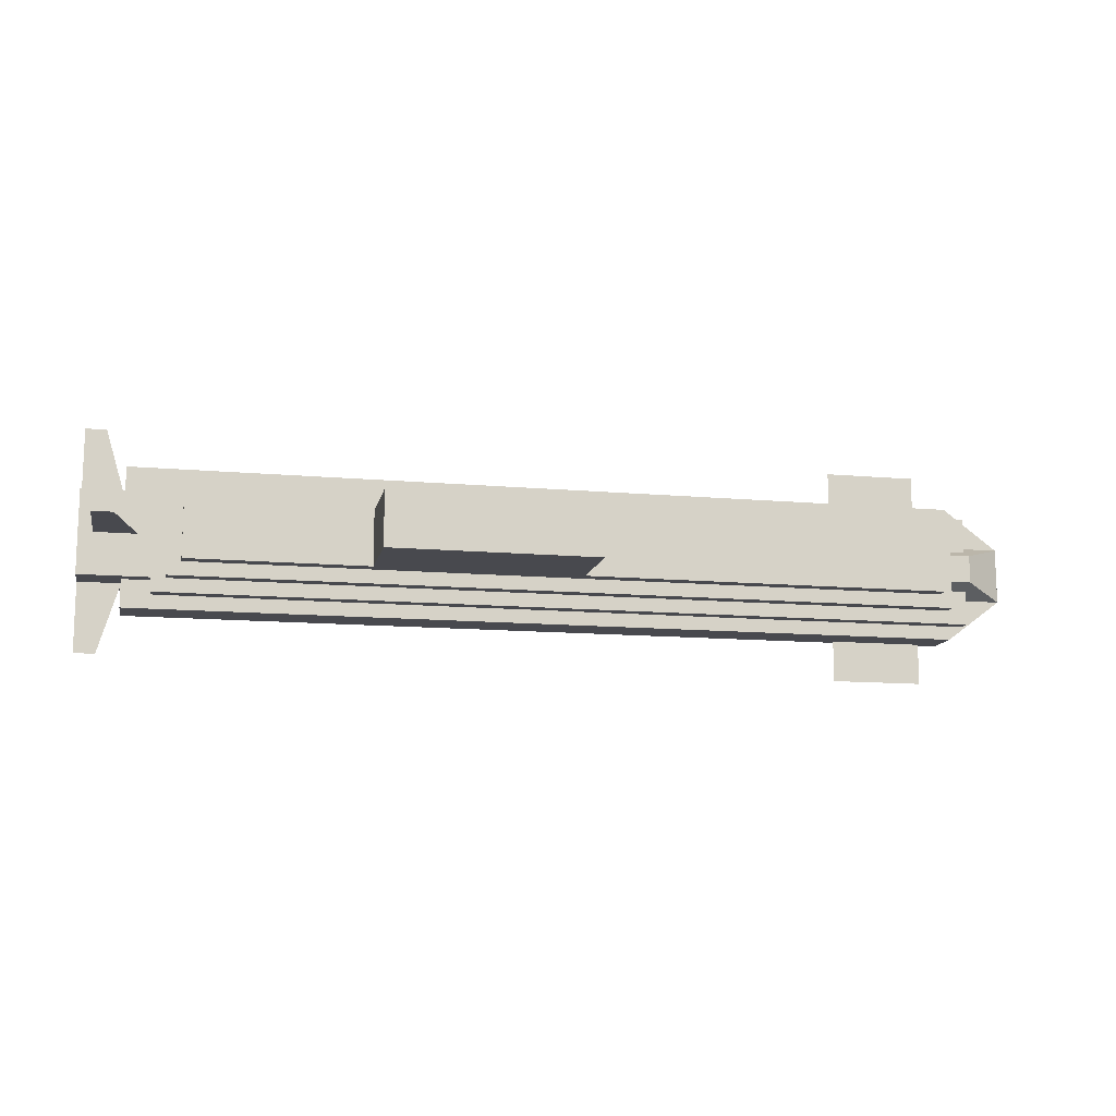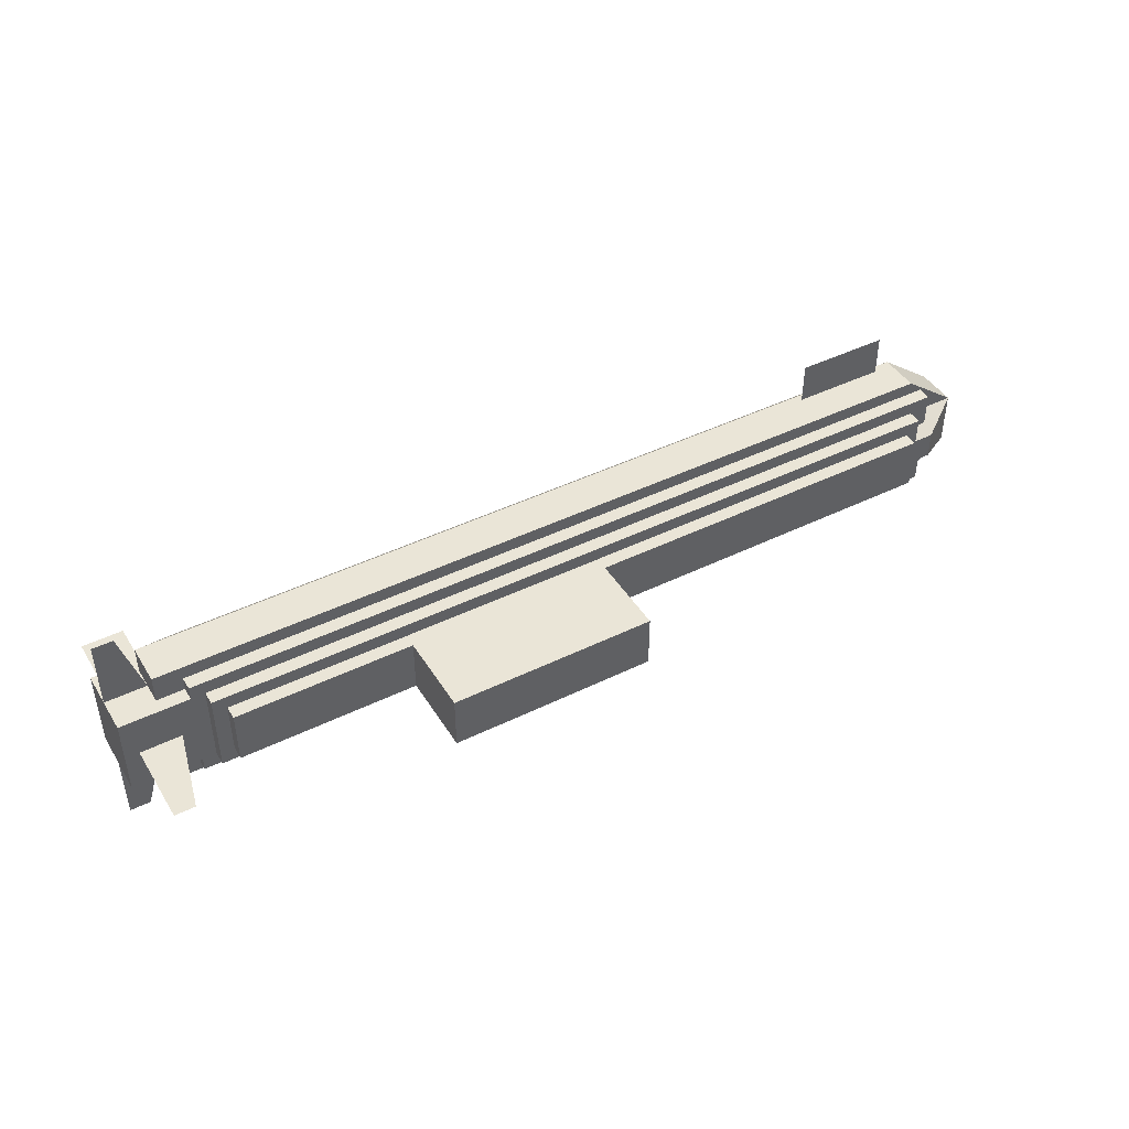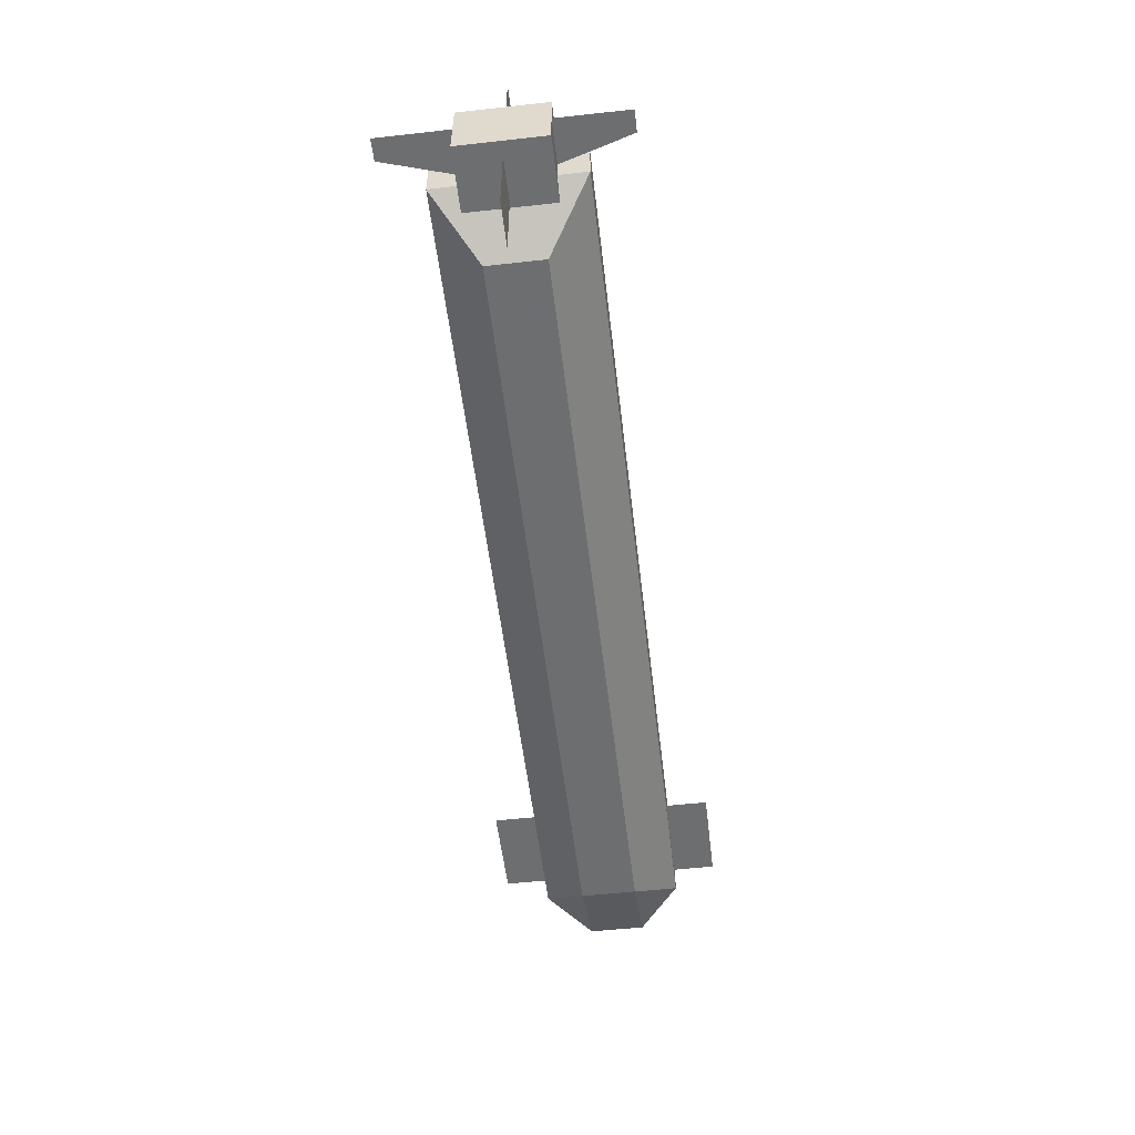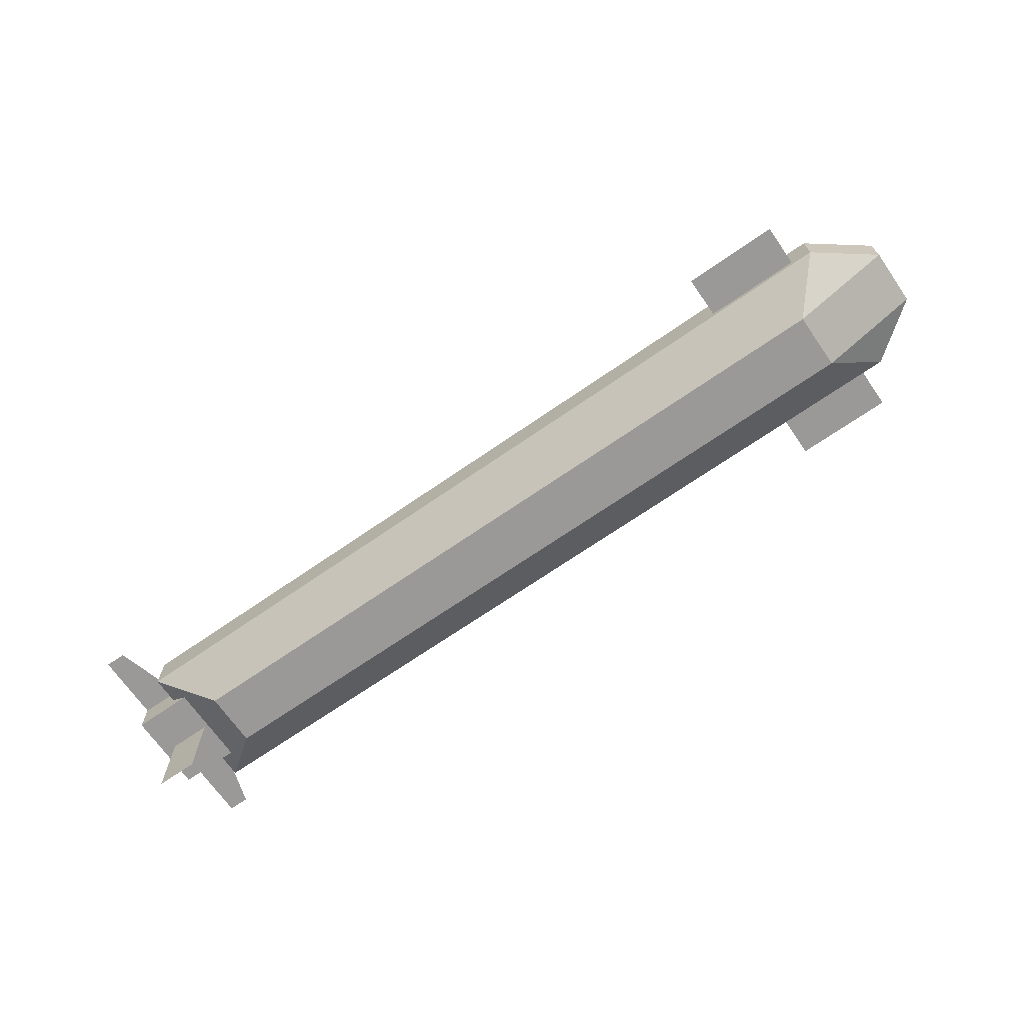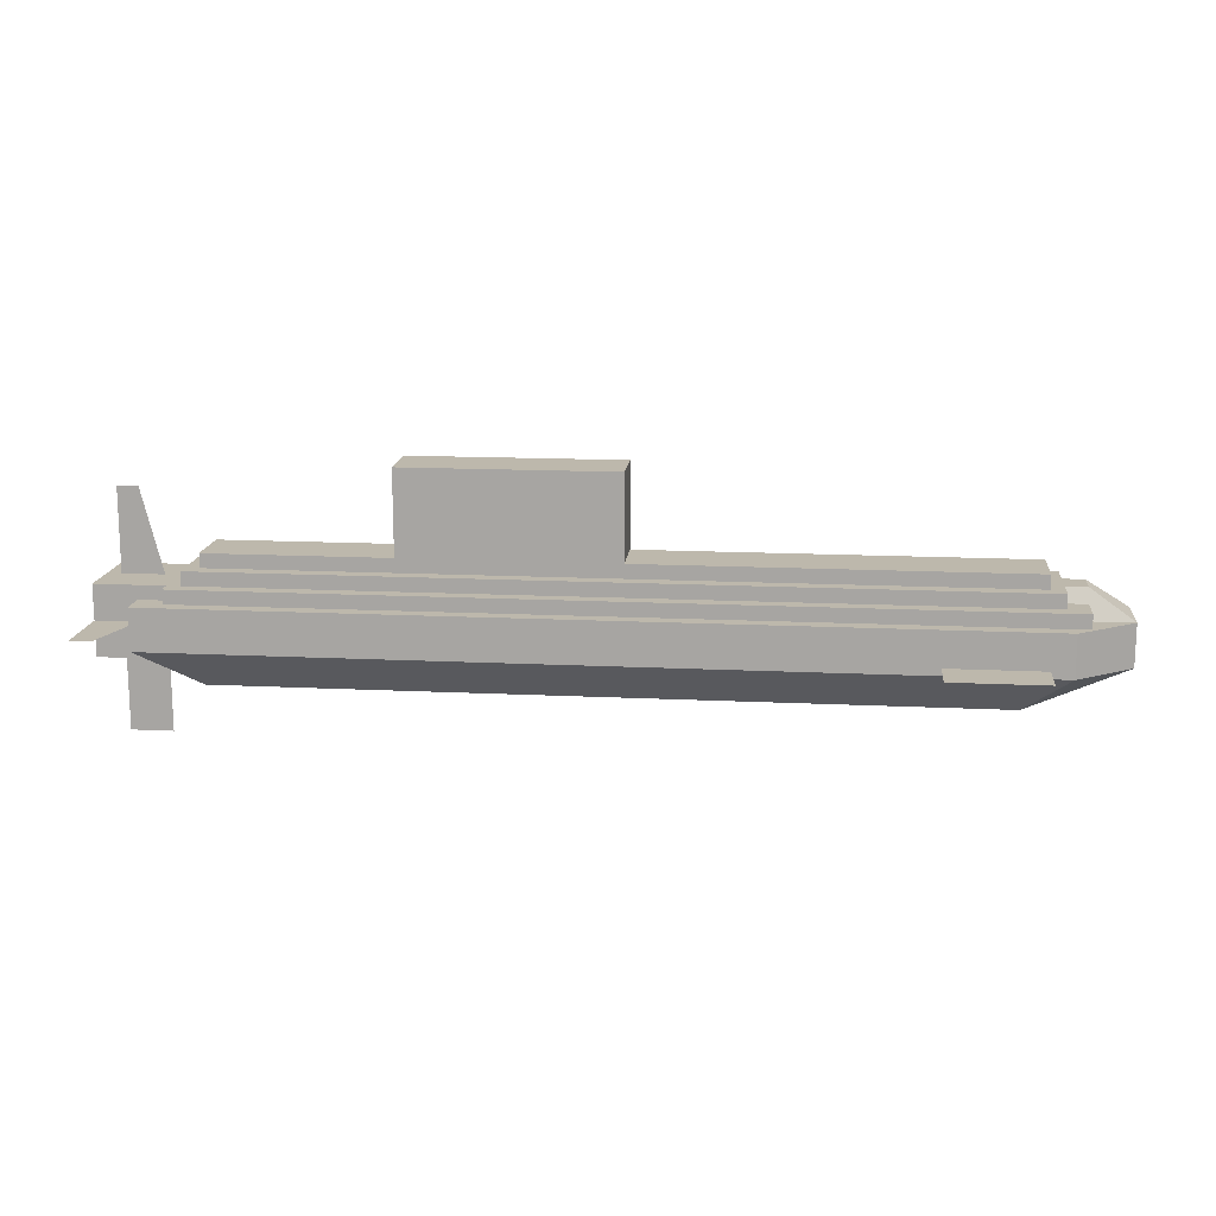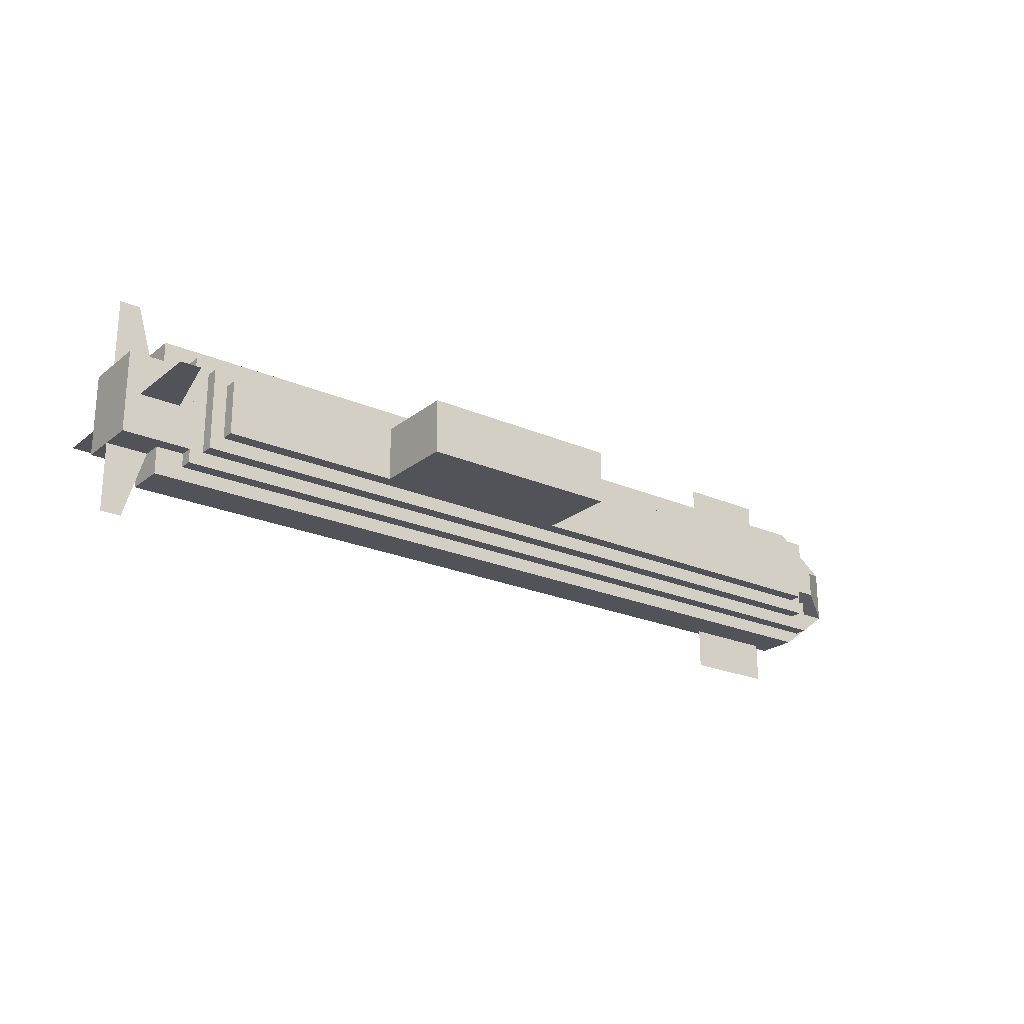
<metadata>
{"format":"obj","ext":"obj","renderer":"f3d","projection":"perspective","resolution":1024,"background":"white","views":[{"elev":-12.7,"azim":-11.8,"up":"+Y"},{"elev":44.0,"azim":-29.9,"up":"+Y"},{"elev":-54.2,"azim":-83.3,"up":"+Z"},{"elev":-69.0,"azim":34.8,"up":"+Z"},{"elev":14.9,"azim":6.0,"up":"+Z"},{"elev":-22.6,"azim":-36.9,"up":"+Y"}]}
</metadata>
<code>
g royale_submarine_lod02
v -33.07 -3 7
v -33.07 3 7
v -28.07 3 7
v -28.07 -3 7
v -33.07 -3 2
v -28.07 -3 2
v -28.07 3 2
v -33.07 3 2
v -33.07 -3 7
v -28.07 -3 7
v -28.07 -3 2
v -33.07 -3 2
v -28.07 -3 7
v -28.07 3 7
v -28.07 3 2
v -28.07 -3 2
v -28.07 3 7
v -33.07 3 7
v -33.07 3 2
v -28.07 3 2
v -33.07 3 7
v -33.07 -3 7
v -33.07 -3 2
v -33.07 3 2
v -32.07 2.023e-05 7
v -29.07 2.023e-05 7
v -30.57 2.023e-05 13
v -32.06 2.023e-05 13
v 1.933 -2 15
v -13.07 -2 15
v -13.07 2 15
v 1.933 2 15
v -13.07 -2 15
v 1.933 -2 15
v 1.933 -2 9
v -13.07 -2 9
v -13.07 2 9
v 1.933 2 9
v 1.933 2 15
v -13.07 2 15
v -13.07 2 9
v -13.07 2 15
v -13.07 -2 15
v -13.07 -2 9
v 1.933 -2 9
v 1.933 -2 15
v 1.933 2 15
v 1.933 2 9
v 22.18 -8 3.5
v 22.18 8 3.5
v 28.93 8 3.5
v 28.93 -8 3.5
v 22.18 -8 3.5
v 28.93 -8 3.5
v 28.93 8 3.5
v 22.18 8 3.5
v 20.06 1.25 8.367
v 20.06 -1.25 8.367
v 17.56 -1.25 8.367
v 17.56 1.25 8.367
v 30.43 5 3
v 27.43 2 0
v 34.43 2 3
v 34.43 -2 3
v 34.43 2 3
v 27.43 2 0
v 27.43 -2 0
v 30.43 5 3
v 27.43 5 3
v 27.43 2 0
v -26.07 2 -6.104e-06
v -30.07 5 3
v 30.43 -5 3
v 34.43 -2 3
v 27.43 -2 0
v 30.43 -5 3
v 27.43 -2 0
v 27.43 -5 3
v -30.07 -5 3
v -26.07 -2 -6.104e-06
v -30.07 -5 3
v -26.07 -2 -6.104e-06
v -26.07 2 -6.104e-06
v -30.07 5 3
v 27.43 2 0
v -26.07 2 -6.104e-06
v -26.07 -2 -6.104e-06
v 27.43 -2 0
v 27.43 -5 3
v -30.07 -5 3
v -30.07 5 3
v 27.43 5 3
v -32.07 2.023e-05 7
v -32.06 2.023e-05 13
v -30.57 2.023e-05 13
v -29.07 2.023e-05 7
v -33.07 -3 4.5
v -30.07 -3 4.5
v -31.57 -8 4.5
v -33.06 -8 4.5
v -33.07 -3 4.5
v -33.06 -8 4.5
v -31.57 -8 4.5
v -30.07 -3 4.5
v -32.07 2.16e-05 -4
v -32.07 2.099e-05 2
v -29.07 2.099e-05 2
v -29.07 2.16e-05 -4
v -29.07 2.099e-05 2
v -32.07 2.099e-05 2
v -32.07 2.16e-05 -4
v -29.07 2.16e-05 -4
v -33.07 3 4.5
v -30.07 3 4.5
v -31.57 8 4.5
v -33.06 8 4.5
v -33.07 3 4.5
v -33.06 8 4.5
v -31.57 8 4.5
v -30.07 3 4.5
v -27.07 -3 8
v -27.07 3 8
v 29.93 3 8
v 29.93 -3 8
v -27.07 -3 8
v 29.93 -3 8
v 29.93 -3 7
v -27.07 -3 7
v 29.93 3 8
v -27.07 3 8
v -27.07 3 7
v 29.93 3 7
v -27.07 3 8
v -27.07 -3 8
v -27.07 -3 7
v -27.07 3 7
v 29.93 -3 7
v 29.93 -3 8
v 29.93 3 8
v 29.93 3 7
v 28.93 2 9
v -26.07 2 9
v -26.07 2 8
v 28.93 2 8
v 28.93 2 9
v 28.93 2 8
v 28.93 -2 8
v 28.93 -2 9
v 28.93 -2 9
v -26.07 -2 9
v -26.07 2 9
v 28.93 2 9
v -26.07 -2 8
v -26.07 -2 9
v 28.93 -2 9
v 28.93 -2 8
v -26.07 2 8
v -26.07 2 9
v -26.07 -2 9
v -26.07 -2 8
v 31.43 -1 8
v 29.93 -1 8
v 29.93 1 8
v 31.43 1 8
v -28.07 -4 7
v -28.07 4 7
v 31.43 4 7
v 31.43 -4 7
v -28.07 -4 7
v 31.43 -4 7
v 31.43 -4 6
v -28.07 -4 6
v 31.43 4 7
v -28.07 4 7
v -28.07 4 6
v 31.43 4 6
v -28.07 4 7
v -28.07 -4 7
v -28.07 -4 6
v -28.07 4 6
v 31.43 -4 6
v 31.43 -4 7
v 31.43 4 7
v 31.43 4 6
v 29.93 1 8
v 29.93 2 6
v 30.43 2 6
v 34.43 2 6
v 31.43 1 8
v 34.43 -2 6
v 30.43 -2 6
v 29.93 -2 6
v 29.93 -1 8
v 31.43 -1 8
v 34.43 -2 6
v 31.43 -1 8
v 31.43 1 8
v 34.43 2 6
v -30.07 -5 6
v -30.07 5 6
v 30.43 5 6
v 30.43 -5 6
v 34.43 2 6
v 30.43 2 6
v 34.43 -2 6
v 30.43 -2 6
v -30.07 -5 3
v 30.43 -5 3
v 30.43 5 3
v -30.07 5 3
v -30.07 -5 6
v 30.43 -5 6
v 30.43 -5 3
v -30.07 -5 3
v 30.43 5 6
v -30.07 5 6
v -30.07 5 3
v 30.43 5 3
v -30.07 5 6
v -30.07 -5 6
v -30.07 -5 3
v -30.07 5 3
v 30.43 5 3
v 34.43 2 3
v 34.43 2 6
v 30.43 5 6
v 34.43 -2 6
v 34.43 -2 3
v 30.43 -5 3
v 30.43 -5 6
v 34.43 -2 3
v 34.43 -2 6
v 34.43 2 6
v 34.43 2 3
g royale_submarine_lod02_0
f 3 2 1
f 4 3 1
f 7 6 5
f 8 7 5
f 11 10 9
f 12 11 9
f 15 14 13
f 16 15 13
f 19 18 17
f 20 19 17
f 23 22 21
f 24 23 21
f 27 26 25
f 28 27 25
f 31 30 29
f 32 31 29
f 35 34 33
f 36 35 33
f 39 38 37
f 40 39 37
f 43 42 41
f 44 43 41
f 47 46 45
f 48 47 45
f 51 50 49
f 52 51 49
f 55 54 53
f 56 55 53
f 59 58 57
f 60 59 57
f 63 62 61
f 66 65 64
f 67 66 64
f 70 69 68
f 70 71 69
f 71 72 69
f 75 74 73
f 78 77 76
f 78 79 77
f 79 80 77
f 83 82 81
f 84 83 81
f 87 86 85
f 88 87 85
f 91 90 89
f 92 91 89
f 95 94 93
f 96 95 93
f 99 98 97
f 100 99 97
f 103 102 101
f 104 103 101
f 107 106 105
f 108 107 105
f 111 110 109
f 112 111 109
f 115 114 113
f 116 115 113
f 119 118 117
f 120 119 117
g royale_submarine_lod02_1
f 123 122 121
f 124 123 121
f 127 126 125
f 128 127 125
f 131 130 129
f 132 131 129
f 135 134 133
f 136 135 133
f 139 138 137
f 140 139 137
f 143 142 141
f 144 143 141
f 147 146 145
f 148 147 145
f 151 150 149
f 152 151 149
f 155 154 153
f 156 155 153
f 159 158 157
f 160 159 157
f 163 162 161
f 164 163 161
g royale_submarine_lod02_2
f 167 166 165
f 168 167 165
f 171 170 169
f 172 171 169
f 175 174 173
f 176 175 173
f 179 178 177
f 180 179 177
f 183 182 181
f 184 183 181
f 187 186 185
f 185 188 187
f 185 189 188
f 192 191 190
f 190 193 192
f 190 194 193
f 197 196 195
f 198 197 195
g royale_submarine_lod02_3
f 201 200 199
f 202 201 199
f 201 204 203
f 206 202 205
f 209 208 207
f 210 209 207
f 213 212 211
f 214 213 211
f 217 216 215
f 218 217 215
f 221 220 219
f 222 221 219
f 225 224 223
f 226 225 223
f 229 228 227
f 230 229 227
f 233 232 231
f 234 233 231

</code>
